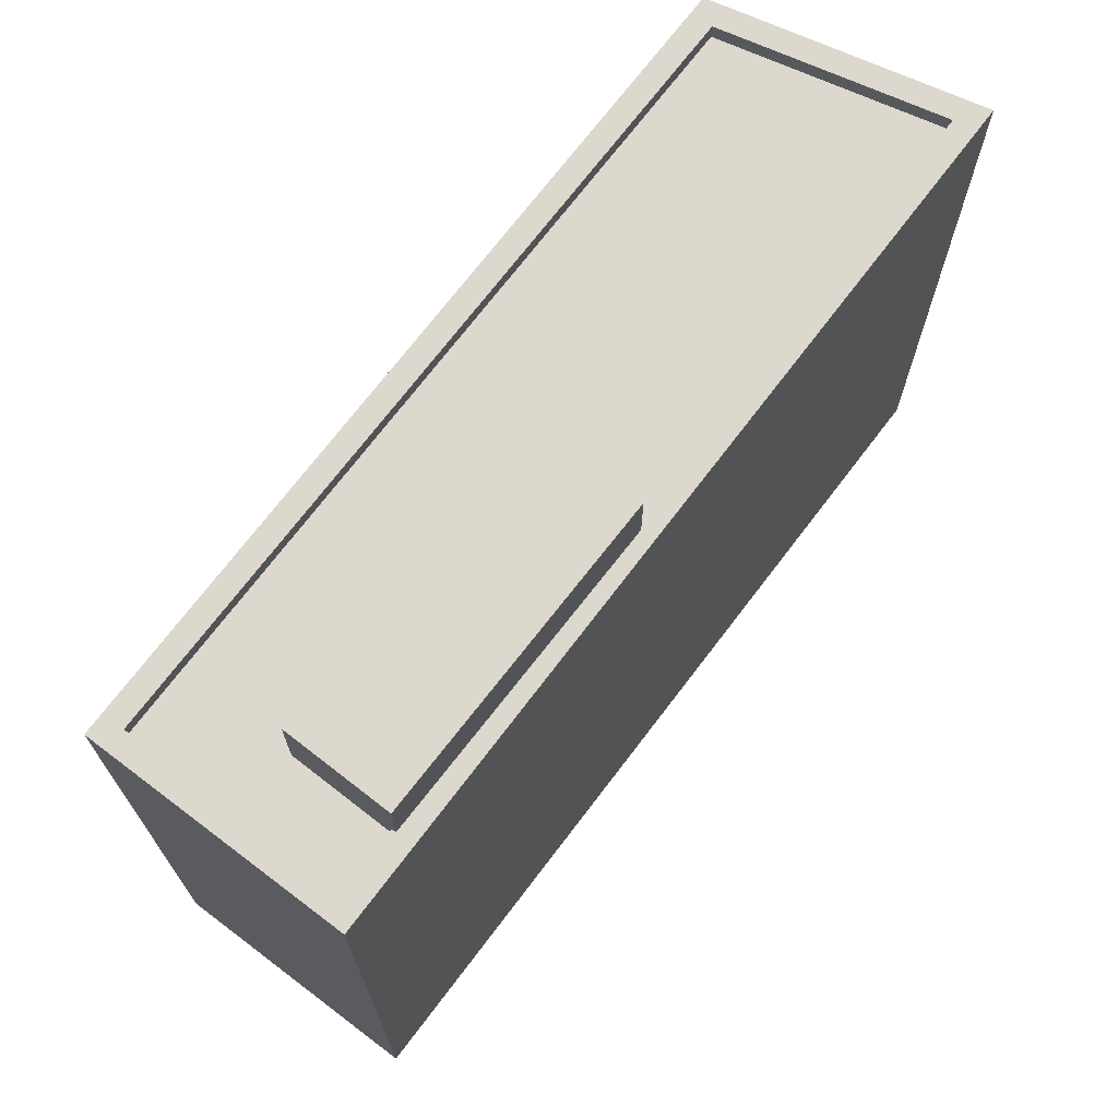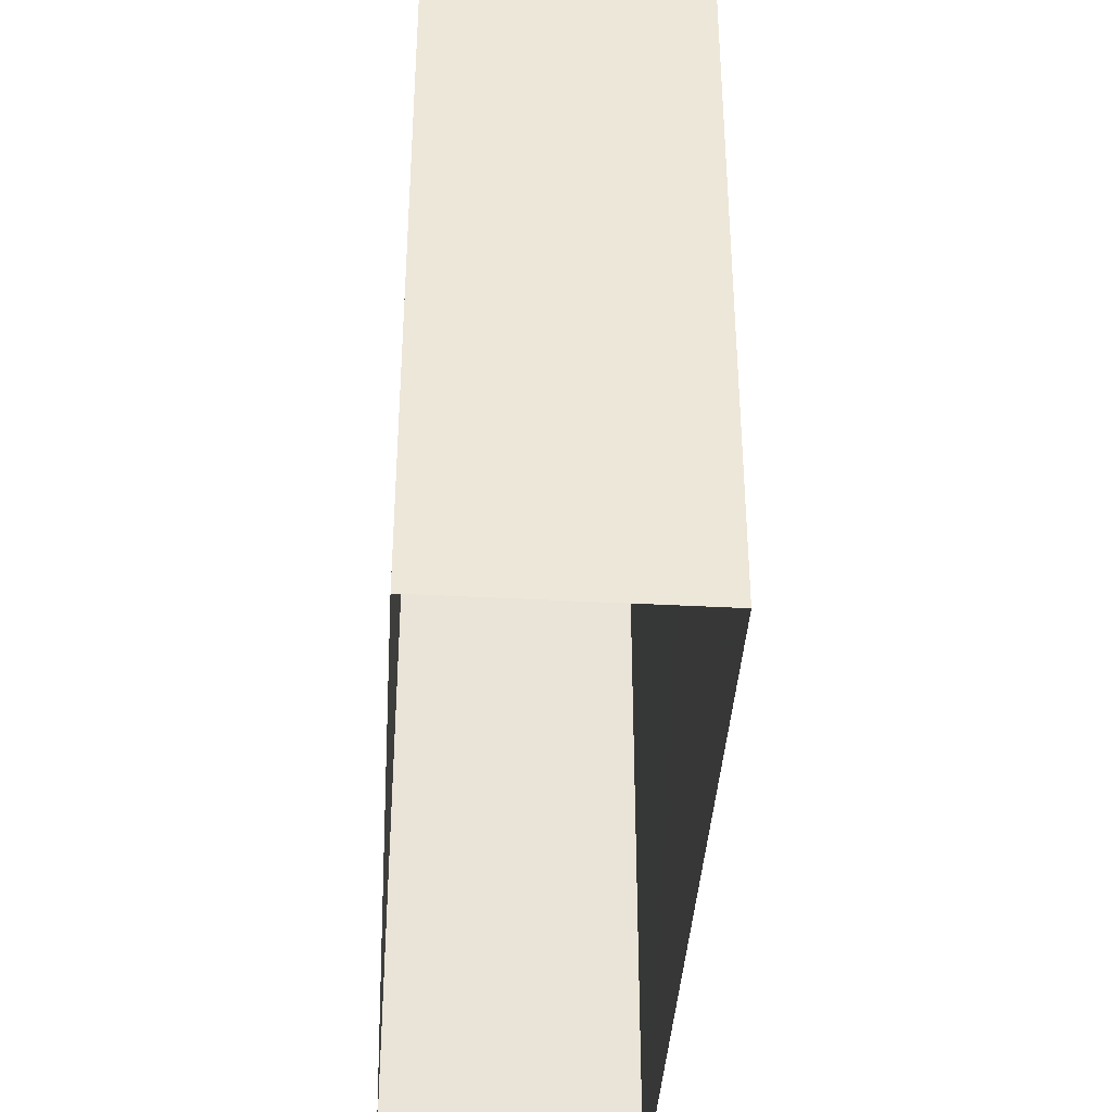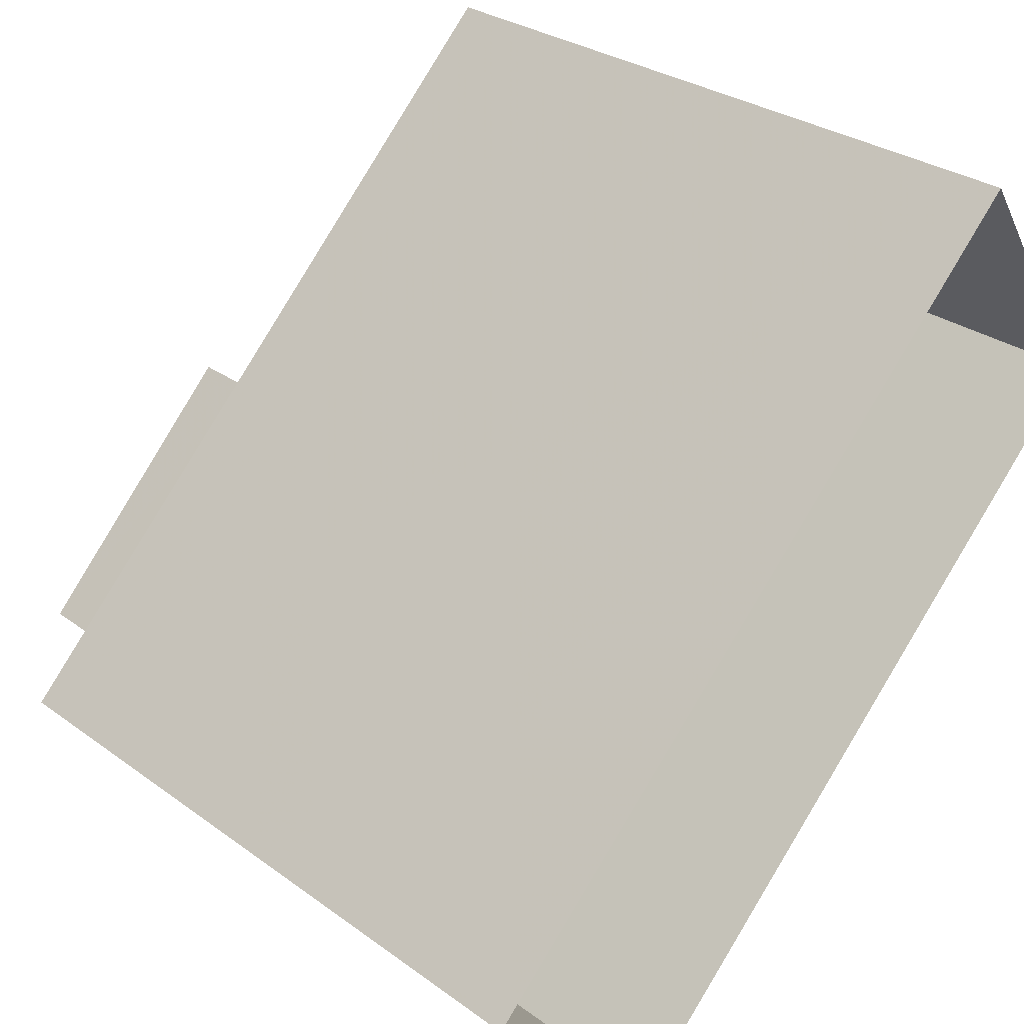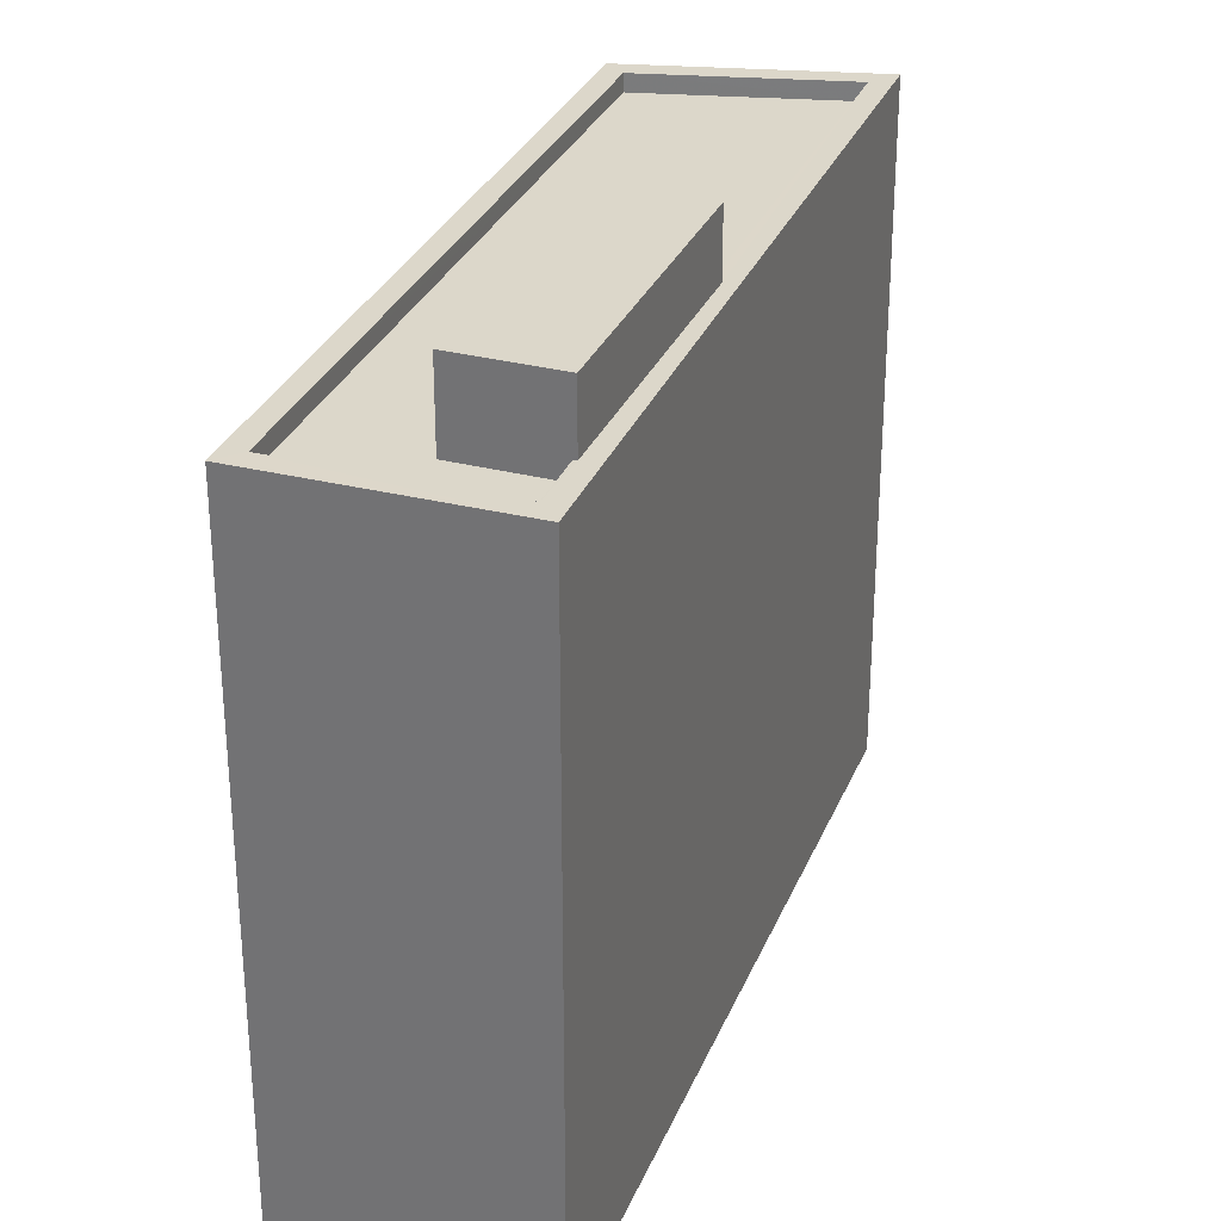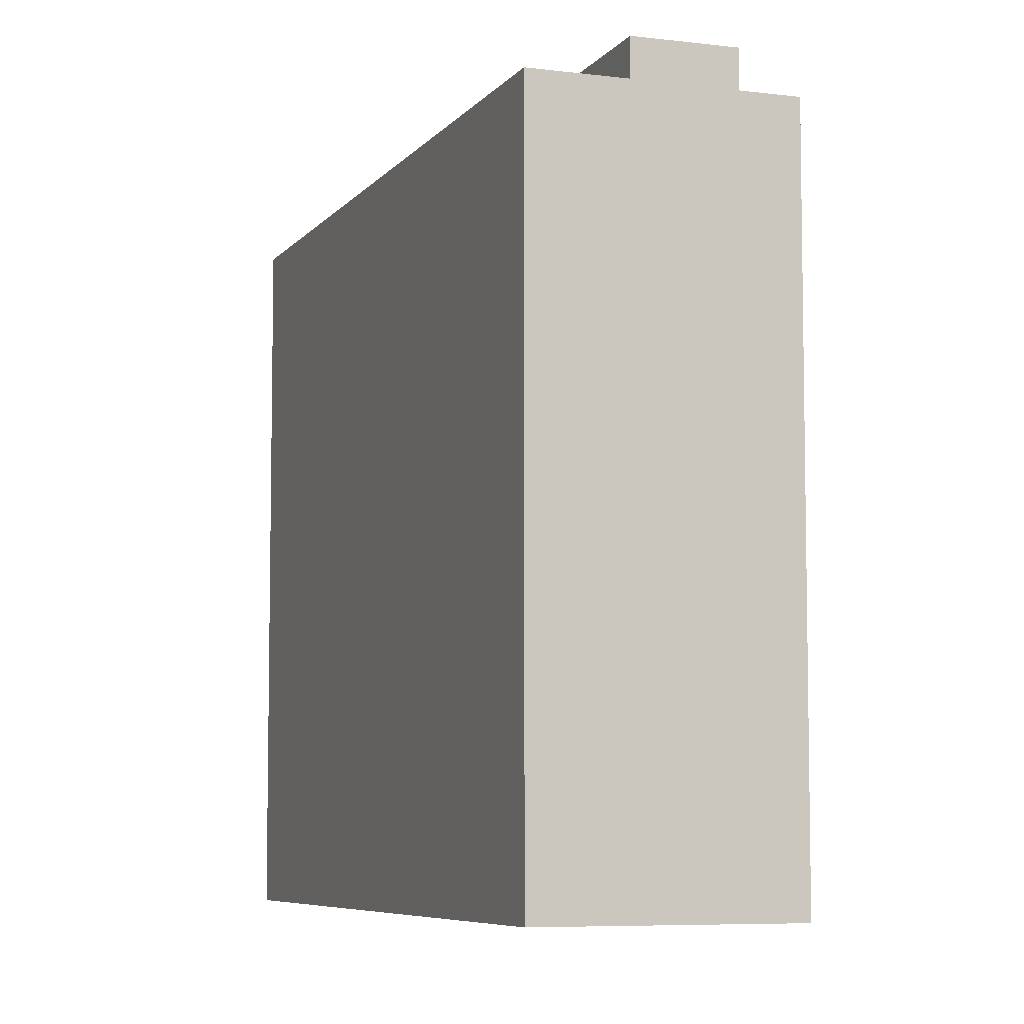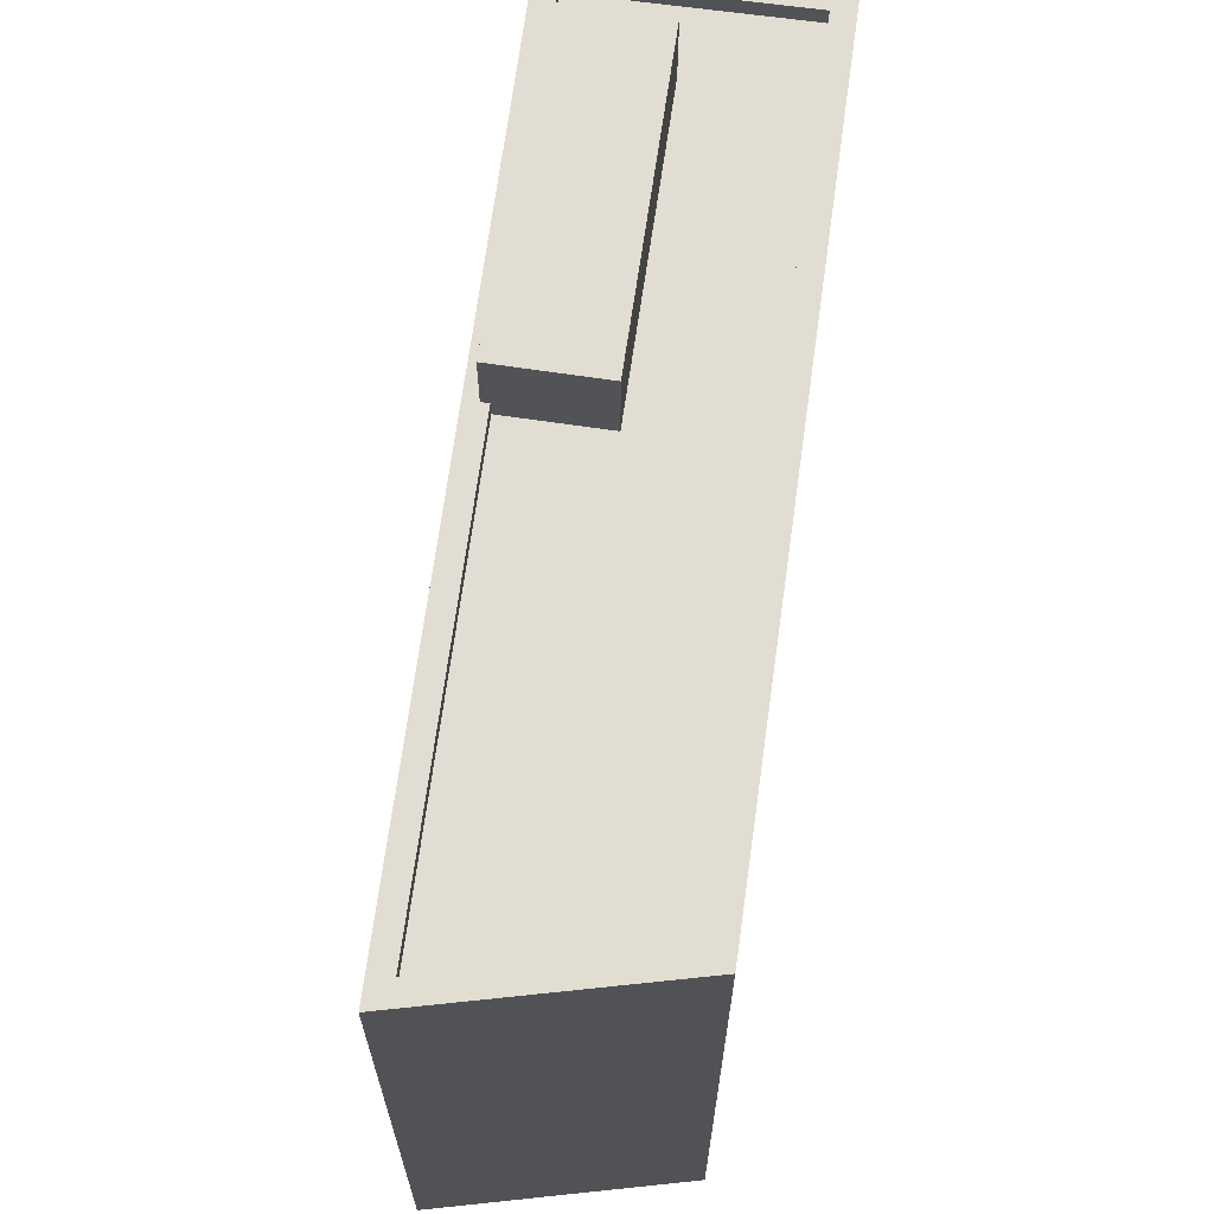
<metadata>
{"format":"obj","ext":"obj","renderer":"f3d","projection":"perspective","resolution":1024,"background":"white","views":[{"elev":72.6,"azim":81.6,"up":"+Z"},{"elev":-39.9,"azim":40.6,"up":"+Z"},{"elev":28.7,"azim":137.4,"up":"+Y"},{"elev":30.7,"azim":64.0,"up":"+Z"},{"elev":-6.8,"azim":23.8,"up":"+Z"},{"elev":68.2,"azim":-128.0,"up":"+Z"}]}
</metadata>
<code>
v -5469 -3.673e+04 2.165
v -5467 -3.672e+04 2.166
v -5459 -3.673e+04 2.163
v -5461 -3.673e+04 2.162
v -5468 -3.673e+04 11.68
v -5464 -3.673e+04 11.68
v -5467 -3.672e+04 11.68
v -5463 -3.673e+04 11.68
v -5461 -3.673e+04 11.68
v -5461 -3.673e+04 11.68
v -5459 -3.673e+04 11.68
v -5460 -3.673e+04 11.68
v -5459 -3.673e+04 11.93
v -5459 -3.673e+04 11.93
v -5460 -3.673e+04 11.93
v -5462 -3.673e+04 11.93
v -5467 -3.672e+04 11.93
v -5463 -3.673e+04 11.93
v -5467 -3.672e+04 11.93
v -5460 -3.673e+04 11.93
v -5469 -3.673e+04 11.93
v -5461 -3.673e+04 11.93
v -5461 -3.673e+04 11.93
v -5468 -3.673e+04 11.93
v -5464 -3.673e+04 12.84
v -5461 -3.673e+04 12.84
v -5460 -3.673e+04 12.84
v -5462 -3.673e+04 12.84
f 1 2 3
f 4 1 3
f 5 6 7
f 7 6 8
f 9 10 11
f 10 6 5
f 9 11 12
f 10 9 6
f 13 14 15
f 16 17 18
f 17 16 19
f 14 19 16
f 20 13 15
f 14 16 15
f 19 21 17
f 22 14 23
f 21 22 23
f 13 23 14
f 17 21 24
f 23 24 21
f 25 26 27
f 28 25 27
f 18 17 7
f 8 18 7
f 12 11 13
f 20 12 13
f 13 11 10
f 23 13 10
f 5 23 10
f 5 24 23
f 24 5 7
f 17 24 7
f 22 4 3
f 14 22 3
f 22 21 1
f 4 22 1
f 21 2 1
f 21 19 2
f 14 3 2
f 19 14 2
f 9 20 26
f 26 20 27
f 9 12 20
f 27 20 15
f 6 9 26
f 25 6 26
f 8 6 18
f 16 18 28
f 28 18 25
f 18 6 25
f 16 28 27
f 15 16 27

</code>
